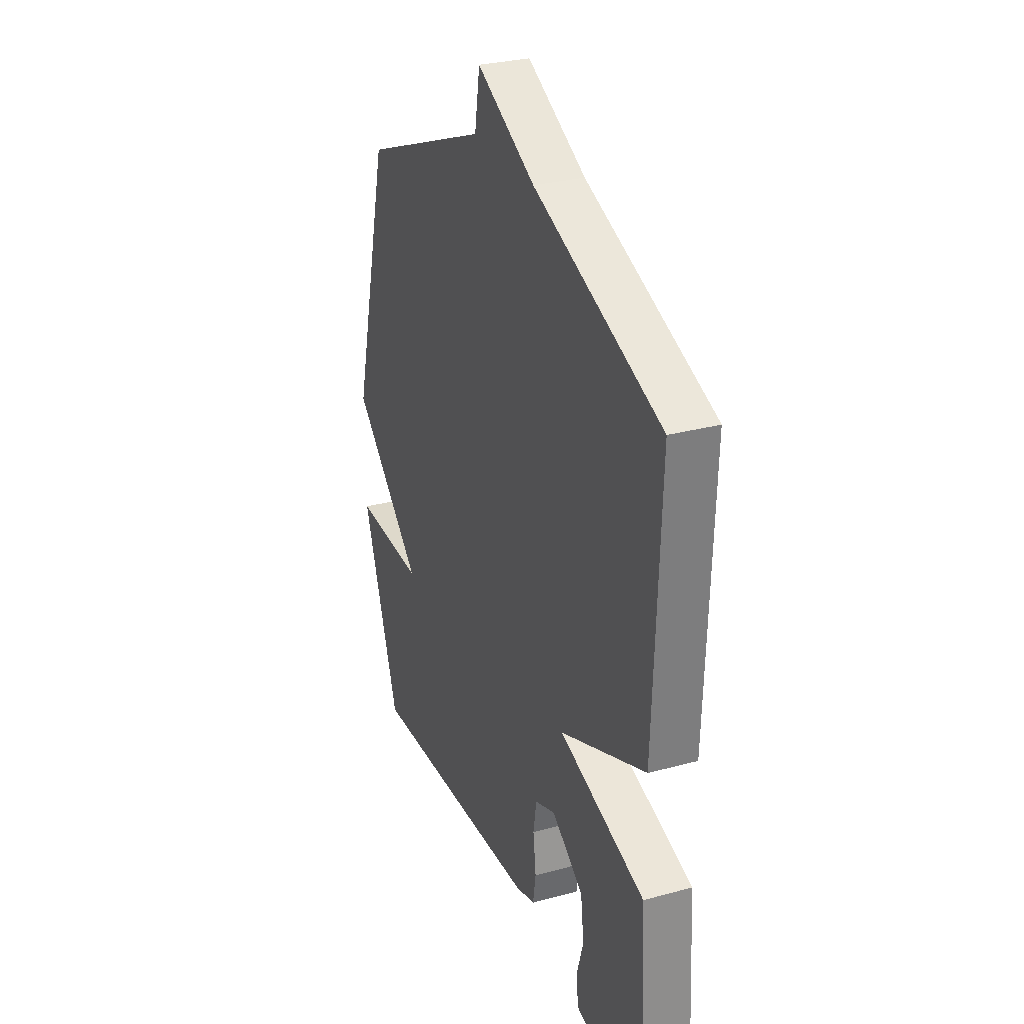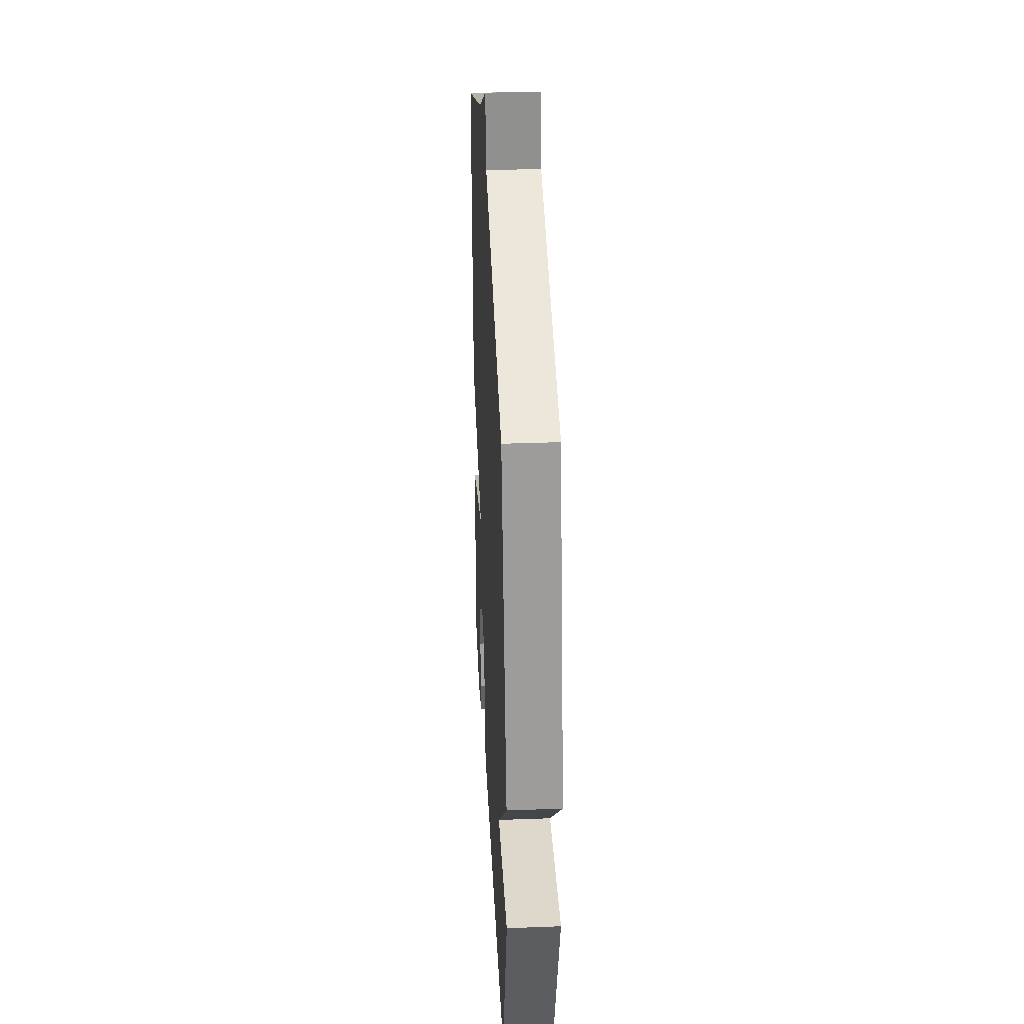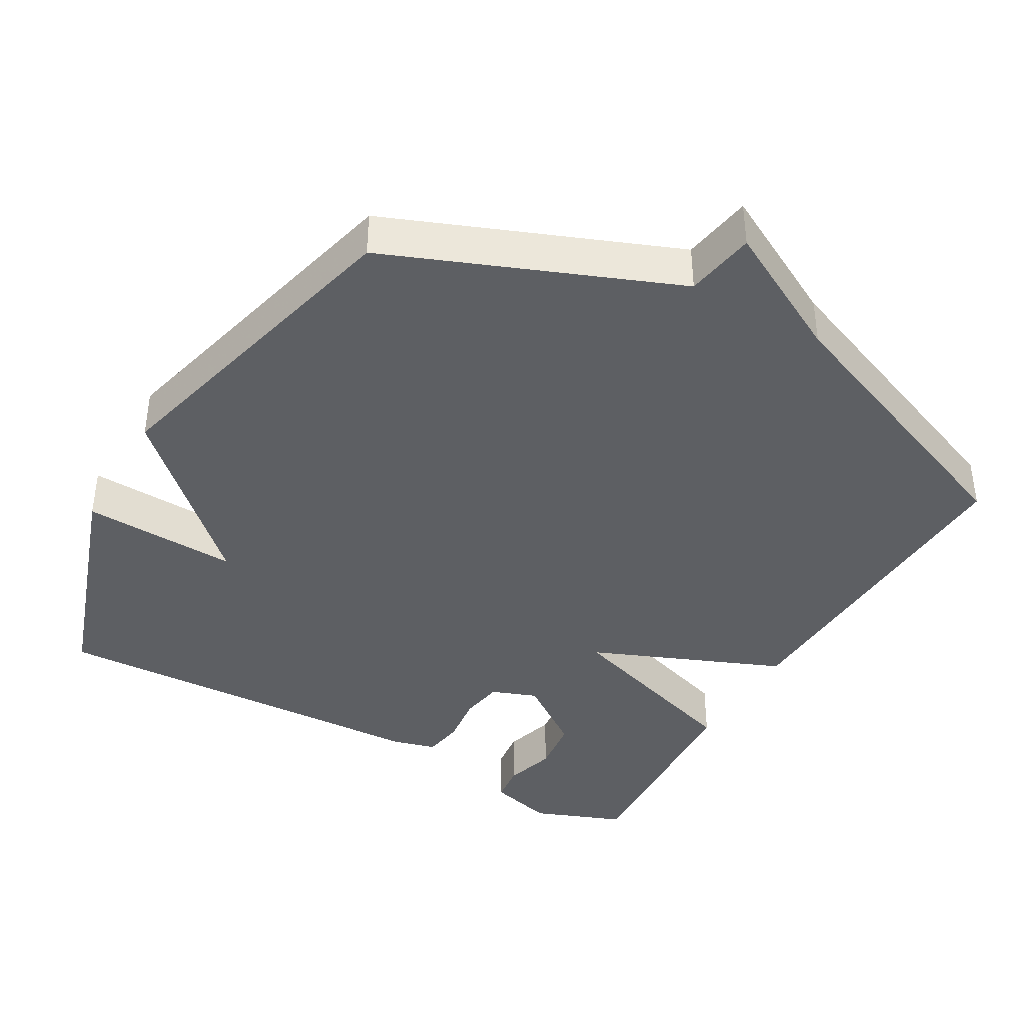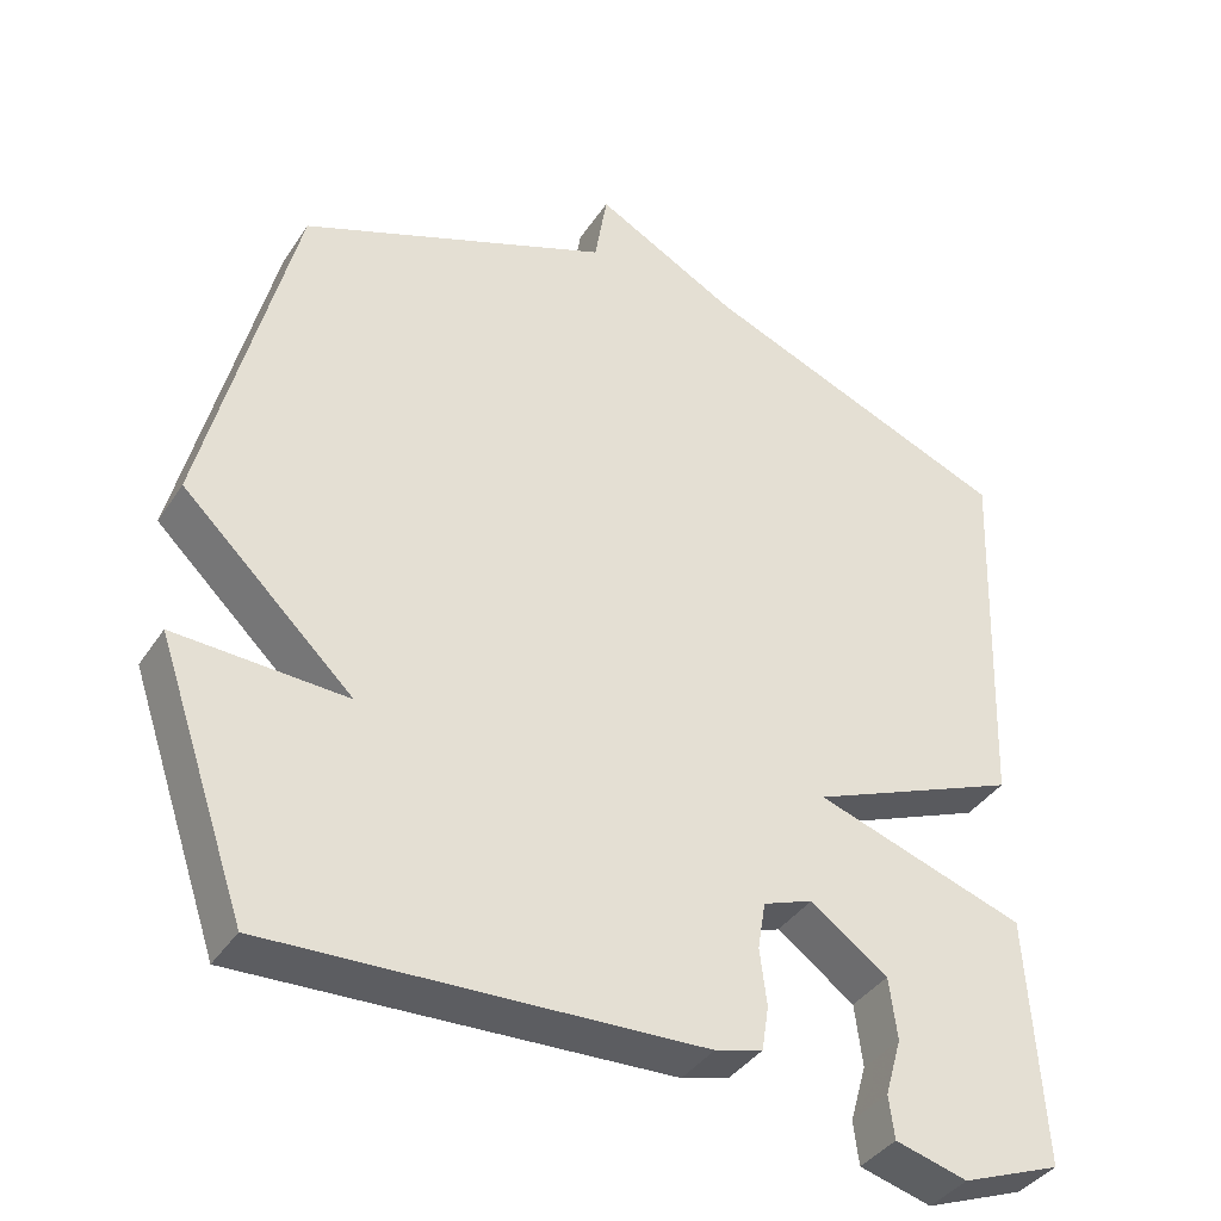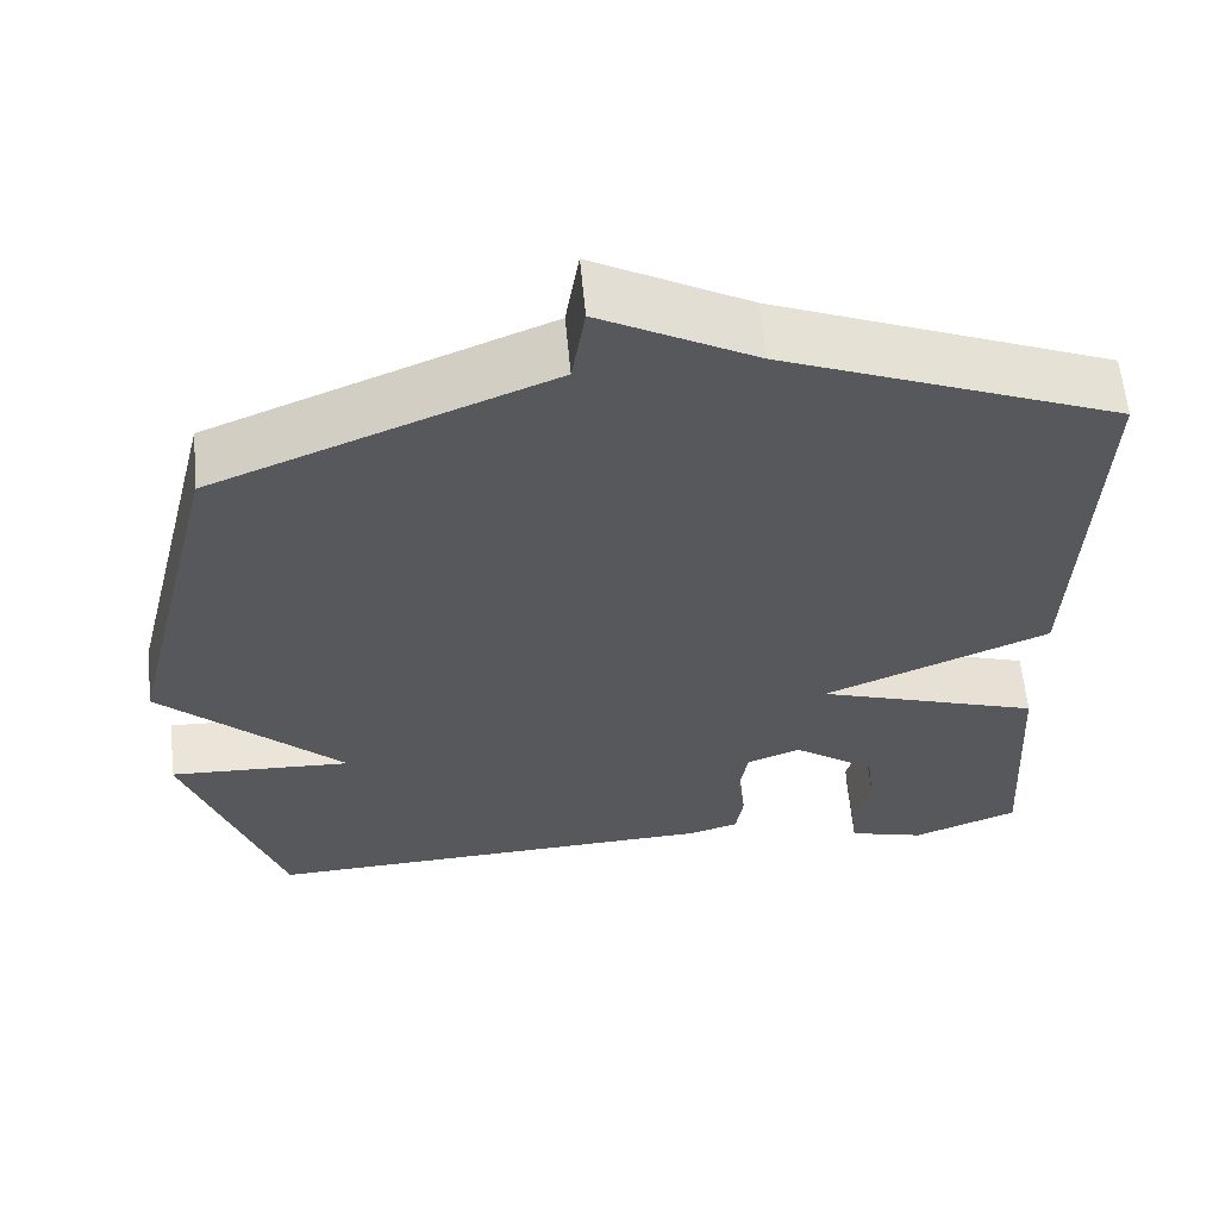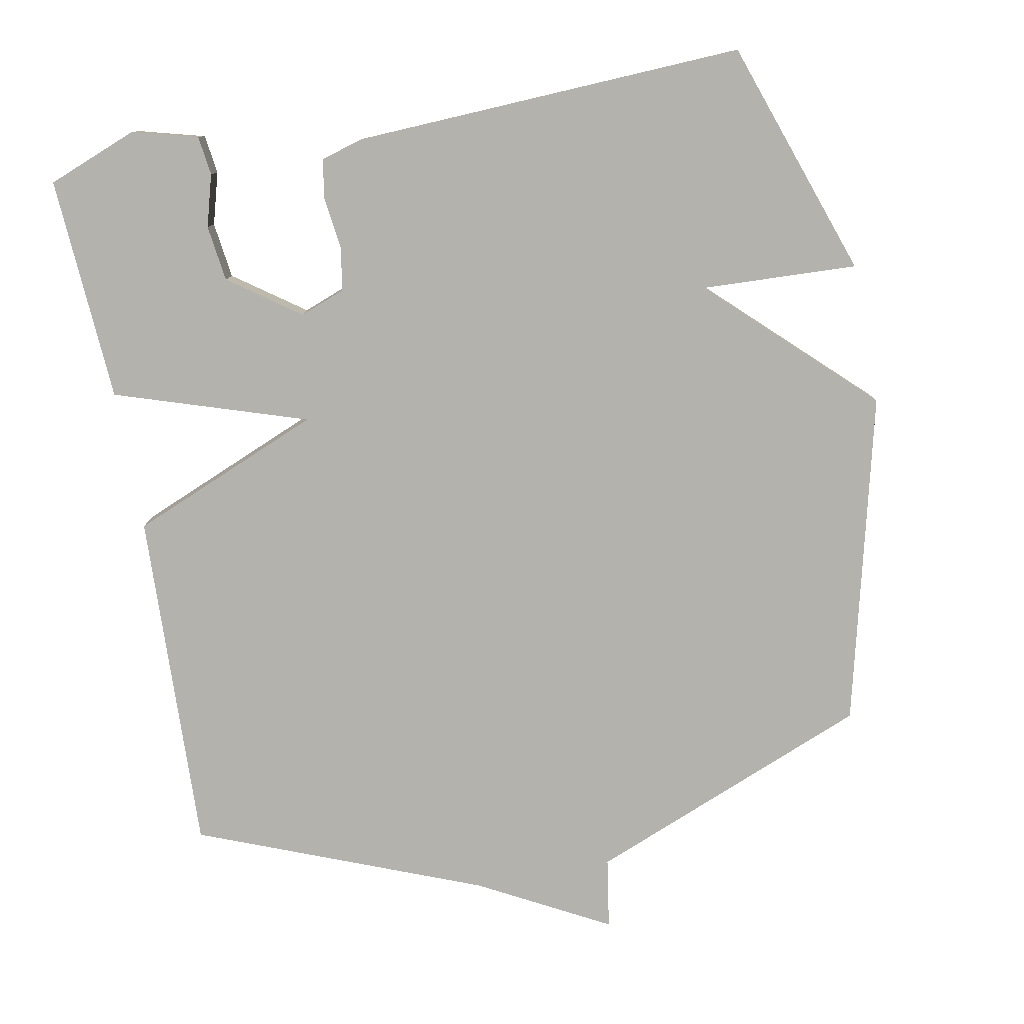
<metadata>
{"format":"obj","ext":"obj","renderer":"f3d","projection":"perspective","resolution":1024,"background":"white","views":[{"elev":29.1,"azim":68.0,"up":"+Z"},{"elev":34.0,"azim":-92.9,"up":"+Z"},{"elev":-40.0,"azim":-29.8,"up":"+Y"},{"elev":-38.5,"azim":-29.8,"up":"+Z"},{"elev":60.6,"azim":-5.4,"up":"+Z"},{"elev":-79.4,"azim":-169.2,"up":"+Y"}]}
</metadata>
<code>
v -0.5 0.07 0.5
v -0.1 0.07 0.659
v -0.084 0.07 0.758
v 0.1 0.07 0.659
v 0.5 0.07 0.5
v 0.481 0.07 0.017
v 0.211 0.07 -0.094
v 0.481 0.07 -0.183
v 0.5 0.07 -0.5
v 0.373 0.07 -0.549
v 0.281 0.07 -0.524
v 0.274 0.07 -0.469
v 0.295 0.07 -0.396
v 0.285 0.07 -0.317
v 0.186 0.07 -0.246
v 0.122 0.07 -0.27
v 0.112 0.07 -0.331
v 0.121 0.07 -0.403
v 0.112 0.07 -0.46
v 0.051 0.07 -0.477
v -0.5 0.07 -0.5
v -0.615 0.07 -0.165
v -0.395 0.07 -0.175
v -0.615 0.07 0.035
v -0.5 0 0.5
v -0.1 0 0.659
v -0.084 0 0.758
v 0.1 0 0.659
v 0.5 0 0.5
v 0.481 0 0.017
v 0.211 0 -0.094
v 0.481 0 -0.183
v 0.5 0 -0.5
v 0.373 0 -0.549
v 0.281 0 -0.524
v 0.274 0 -0.469
v 0.295 0 -0.396
v 0.285 0 -0.317
v 0.186 0 -0.246
v 0.122 0 -0.27
v 0.112 0 -0.331
v 0.121 0 -0.403
v 0.112 0 -0.46
v 0.051 0 -0.477
v -0.5 0 -0.5
v -0.615 0 -0.165
v -0.395 0 -0.175
v -0.615 0 0.035
f 23 24 1 2
f 21 22 23
f 20 21 23
f 19 20 23
f 18 19 23
f 17 18 23
f 16 17 23 2
f 2 3 4
f 16 2 4
f 15 16 4
f 11 12 13
f 10 11 13
f 9 10 13
f 8 9 13
f 8 13 14
f 7 8 14 15
f 5 6 7
f 4 5 7
f 4 7 15
f 26 25 48 47
f 47 46 45
f 47 45 44
f 47 44 43
f 47 43 42
f 47 42 41
f 26 47 41 40
f 28 27 26
f 28 26 40
f 28 40 39
f 37 36 35
f 37 35 34
f 37 34 33
f 37 33 32
f 38 37 32
f 39 38 32 31
f 31 30 29
f 31 29 28
f 39 31 28
f 1 25 26 2
f 2 26 27 3
f 3 27 28 4
f 4 28 29 5
f 5 29 30 6
f 6 30 31 7
f 7 31 32 8
f 8 32 33 9
f 9 33 34 10
f 10 34 35 11
f 11 35 36 12
f 12 36 37 13
f 13 37 38 14
f 14 38 39 15
f 15 39 40 16
f 16 40 41 17
f 17 41 42 18
f 18 42 43 19
f 19 43 44 20
f 20 44 45 21
f 21 45 46 22
f 22 46 47 23
f 23 47 48 24
f 24 48 25 1

</code>
